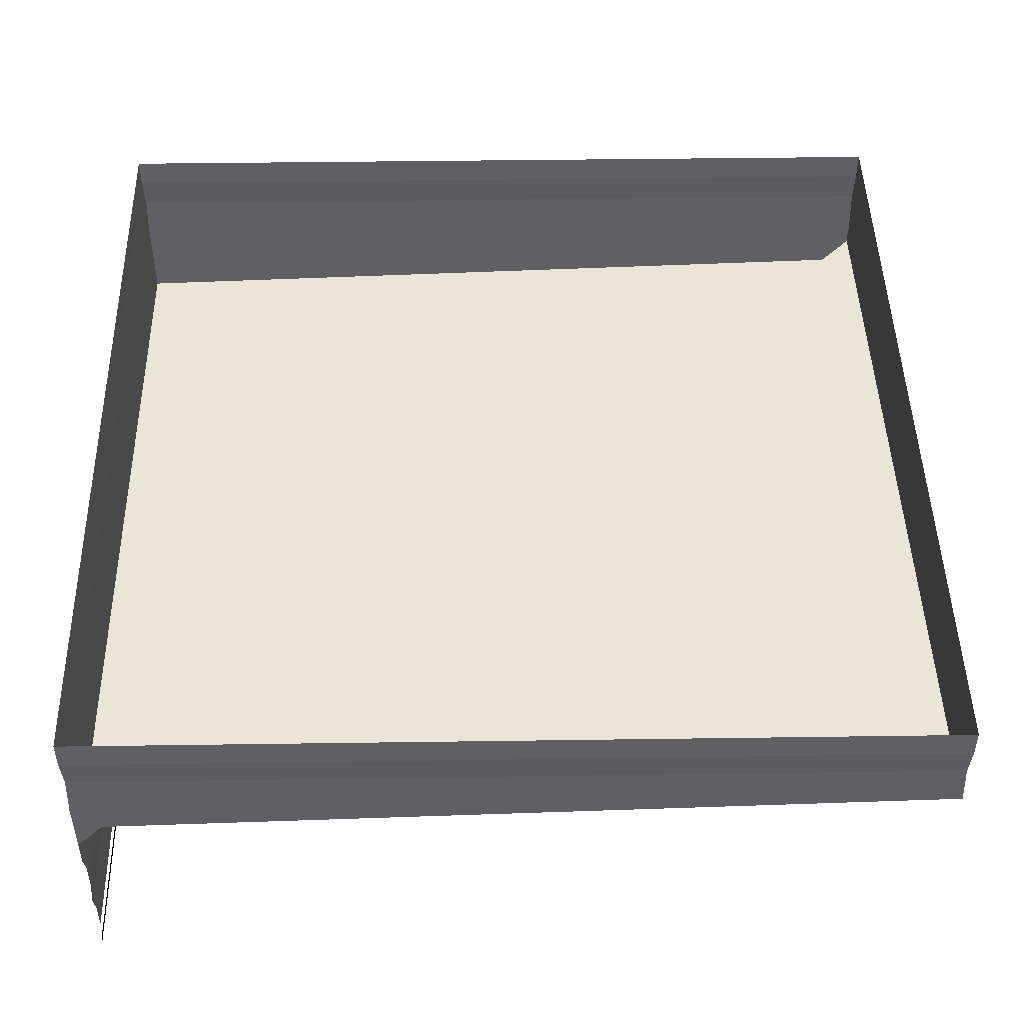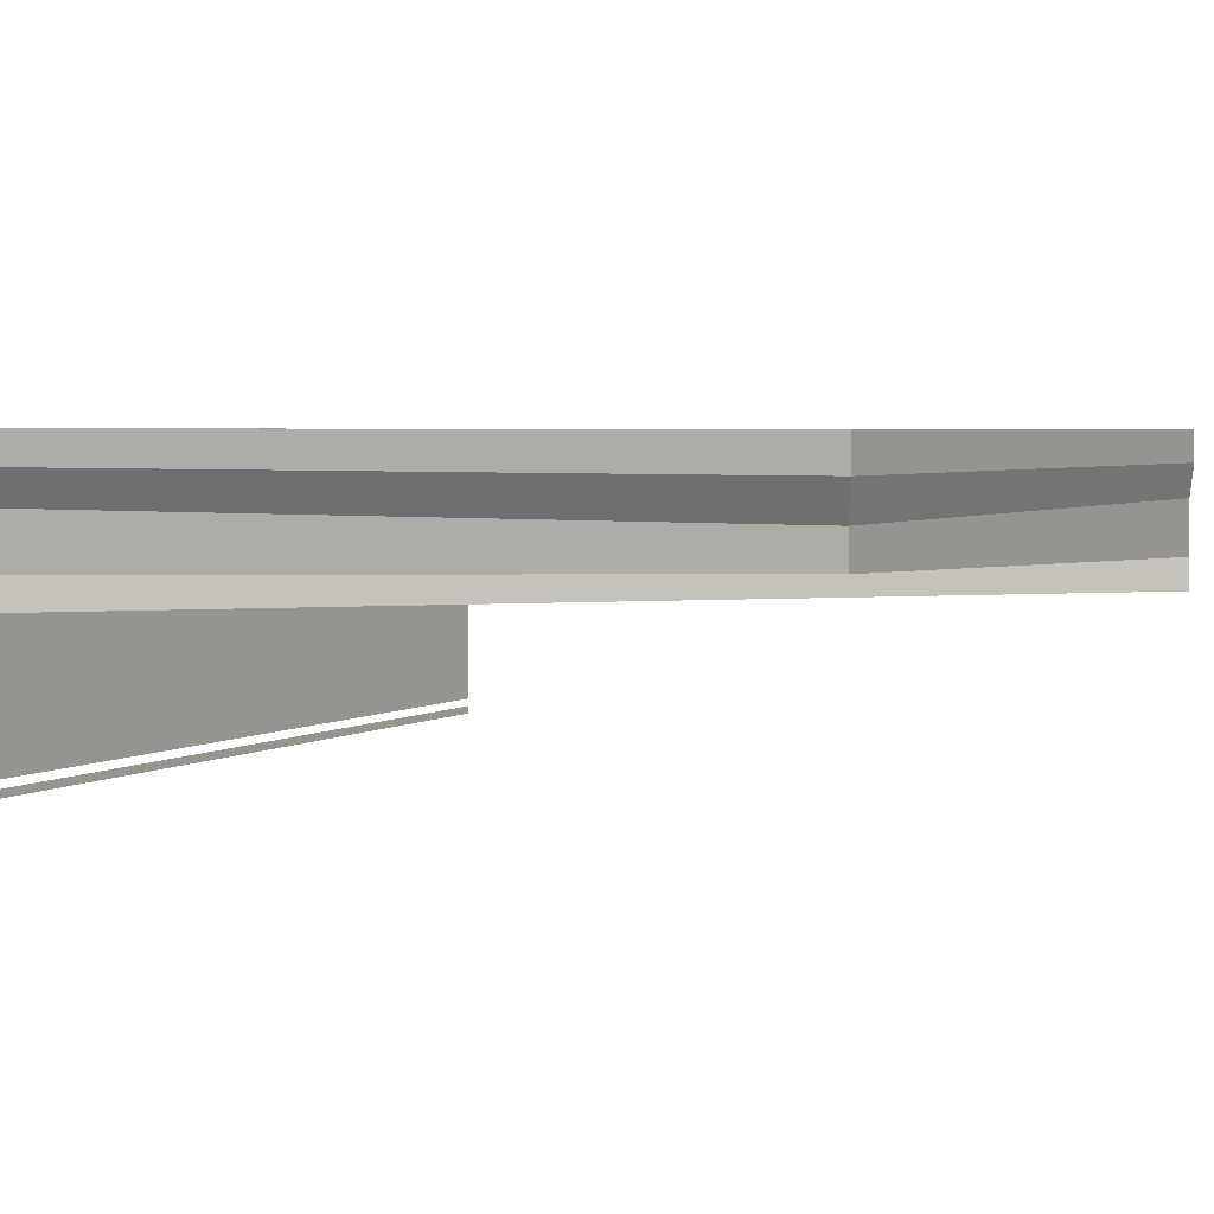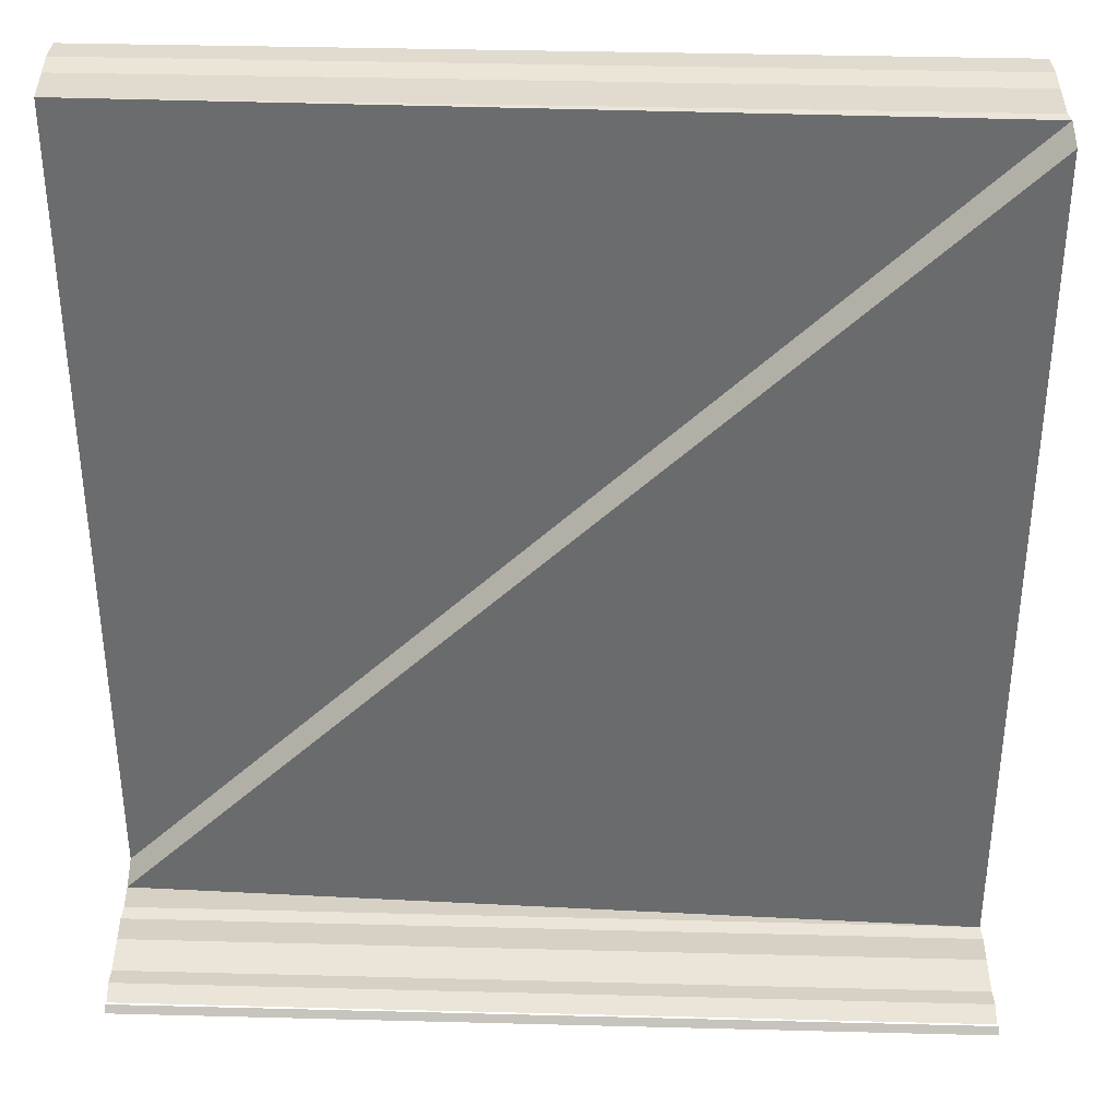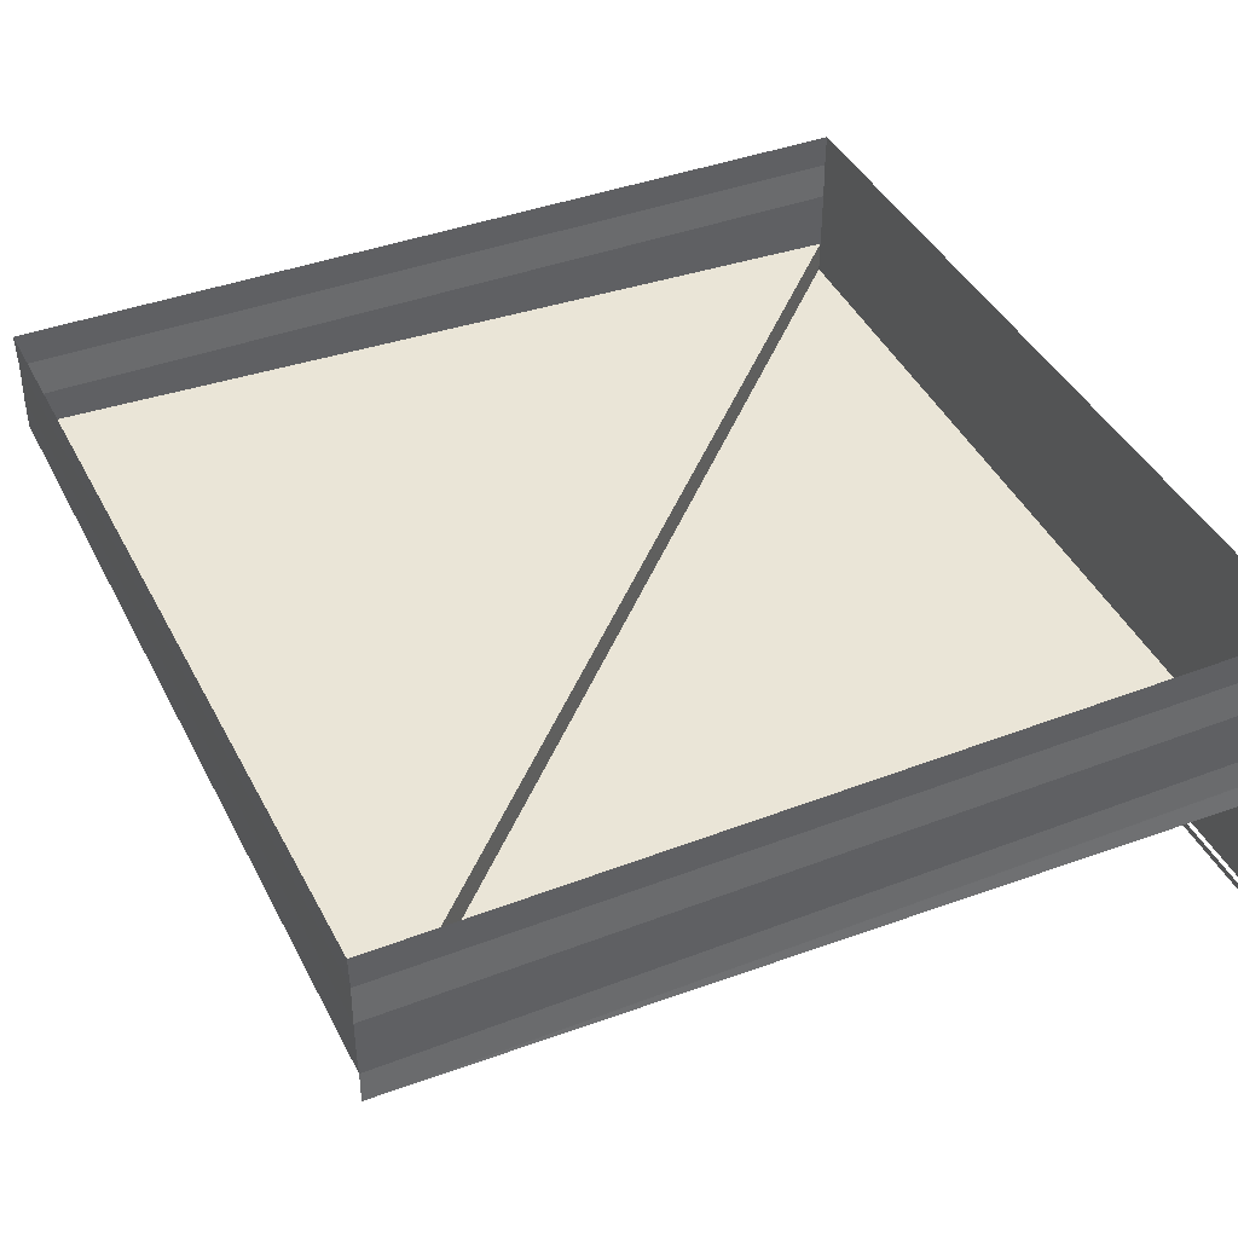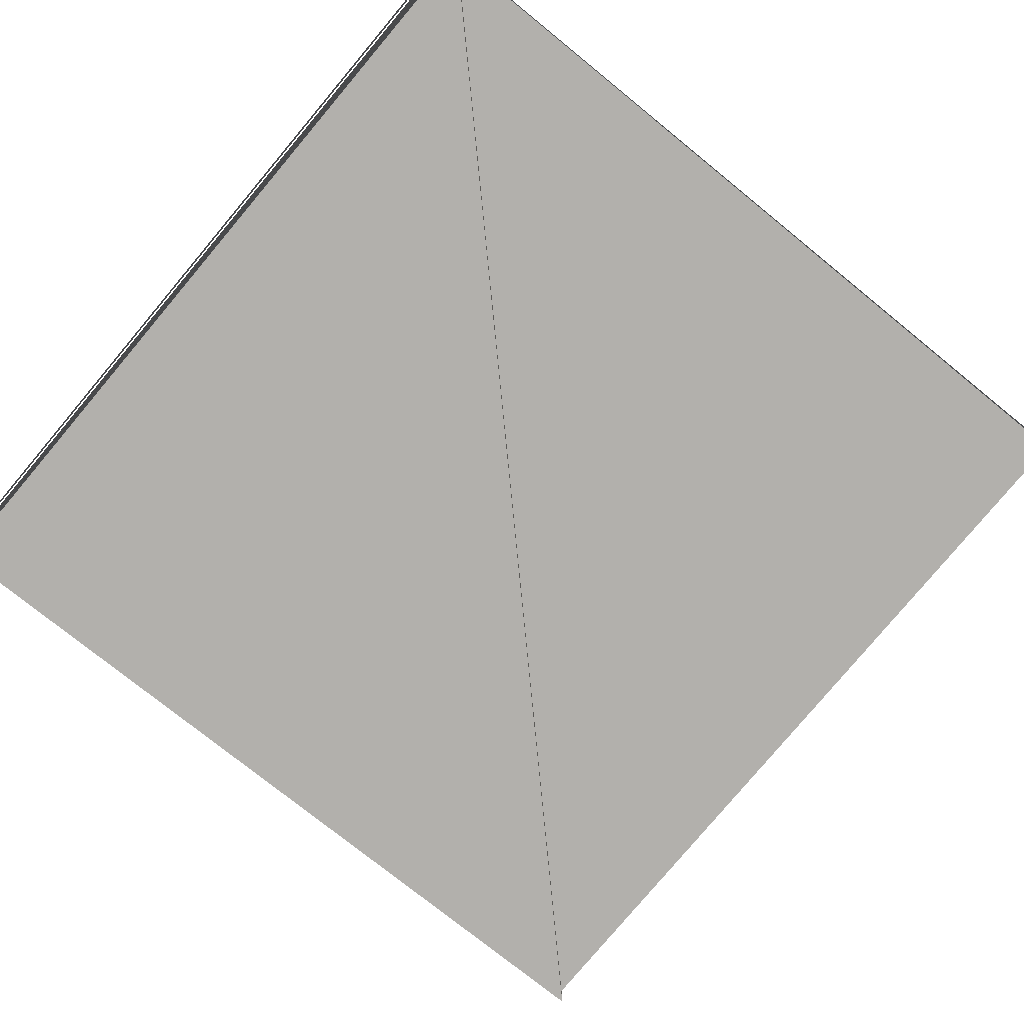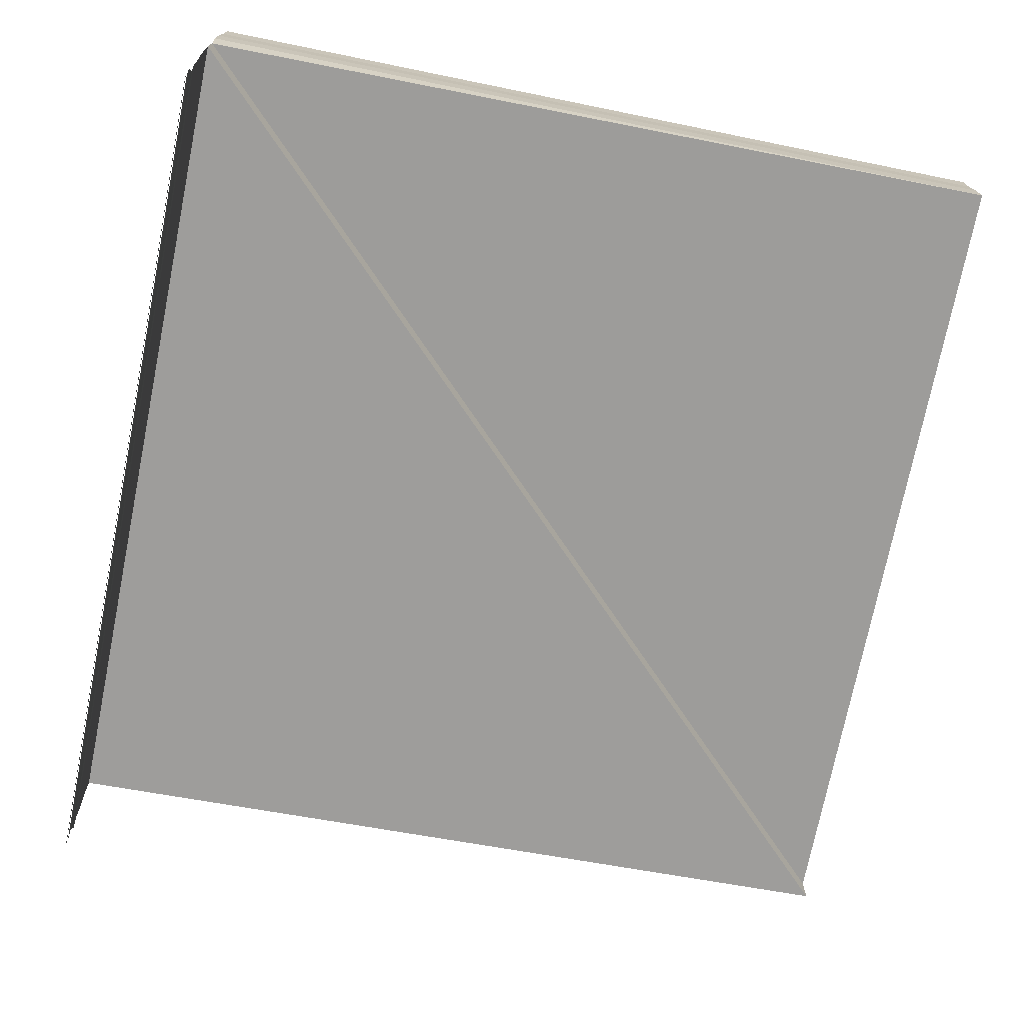
<metadata>
{"format":"obj","ext":"obj","renderer":"f3d","projection":"perspective","resolution":1024,"background":"white","views":[{"elev":47.3,"azim":88.9,"up":"+Z"},{"elev":4.0,"azim":119.5,"up":"+Z"},{"elev":37.7,"azim":-178.1,"up":"+Y"},{"elev":41.9,"azim":-114.6,"up":"+Z"},{"elev":-78.2,"azim":50.7,"up":"+Z"},{"elev":-68.9,"azim":78.7,"up":"+Z"}]}
</metadata>
<code>
o 11369
v 2230 1874 16.76
v 2230 1874 16.76
v 2230 1874 16.76
v 2230 1874 16.76
v 2230 1874 16.76
v 2230 1874 16.76
v 2230 1874 16.76
v 2230 1874 16.76
v 2230 1874 16.76
v 2230 1874 16.76
v 2230 1874 16.76
v 2230 1874 16.75
v 2230 1874 16.76
v 2230 1874 16.76
v 2230 1874 16.76
v 2230 1874 16.76
v 2230 1874 16.76
v 2230 1874 16.76
v 2230 1874 16.76
v 2230 1874 16.76
v 2230 1874 16.76
v 2230 1874 16.76
v 2230 1874 16.76
v 2230 1874 16.75
v 2230 1874 16.76
v 2230 1874 16.76
v 2230 1874 16.75
v 2230 1874 16.75
v 2230 1874 16.75
v 2230 1874 16.75
v 2230 1874 16.75
v 2230 1874 16.75
v 2230 1874 16.75
v 2230 1874 16.75
v 2230 1874 16.75
v 2230 1874 16.75
v 2230 1874 16.75
v 2230 1874 16.75
v 2230 1874 16.75
v 2230 1874 16.75
v 2230 1874 16.75
v 2230 1874 16.75
v 2230 1874 16.75
v 2230 1874 16.75
v 2230 1874 16.75
v 2230 1874 16.75
v 2230 1874 16.76
v 2230 1874 16.76
v 2230 1874 16.76
v 2230 1874 16.75
v 2230 1874 16.75
v 2230 1874 16.76
v 2230 1874 16.76
v 2230 1874 16.76
v 2230 1874 16.76
v 2230 1874 16.76
v 2230 1874 16.76
v 2230 1874 16.76
v 2230 1874 16.76
v 2230 1874 16.76
v 2230 1874 16.76
v 2230 1874 16.76
v 2230 1874 16.76
v 2230 1874 16.76
v 2230 1874 16.76
v 2230 1874 16.76
v 2230 1874 16.76
v 2230 1874 16.76
v 2230 1874 16.76
v 2230 1874 16.76
v 2230 1874 16.76
v 2230 1874 16.76
v 2230 1874 16.75
v 2230 1874 16.75
v 2230 1874 16.76
v 2230 1874 16.75
v 2230 1874 16.75
v 2230 1874 16.75
v 2230 1874 16.75
v 2230 1874 16.75
v 2230 1874 16.75
v 2230 1874 16.75
v 2230 1874 16.75
v 2230 1874 16.75
v 2230 1874 16.75
v 2230 1874 16.75
v 2230 1874 16.75
v 2230 1874 16.75
v 2230 1874 16.75
v 2230 1874 16.75
v 2230 1874 16.75
v 2230 1874 16.75
v 2230 1874 16.75
v 2230 1874 16.75
v 2230 1874 16.75
v 2230 1874 16.75
v 2230 1874 16.75
v 2230 1874 16.75
v 2230 1874 16.75
v 2230 1874 16.75
v 2230 1874 16.75
v 2230 1874 16.75
v 2230 1874 16.75
v 2230 1874 16.75
v 2230 1874 16.75
v 2230 1874 16.75
v 2230 1874 16.75
v 2230 1874 16.75
v 2230 1874 16.75
v 2230 1874 16.75
v 2230 1874 16.75
v 2230 1874 16.75
v 2230 1874 16.75
v 2230 1874 16.75
v 2230 1874 16.75
v 2230 1874 16.75
v 2230 1874 16.75
v 2230 1874 16.75
v 2230 1874 16.75
v 2230 1874 16.75
v 2230 1874 16.75
v 2230 1874 16.75
v 2230 1874 16.75
v 2230 1874 16.75
v 2230 1874 16.75
v 2230 1874 16.75
v 2230 1874 16.75
v 2230 1874 16.75
v 2230 1874 16.75
v 2230 1874 16.75
v 2230 1874 16.75
v 2230 1874 16.75
v 2230 1874 16.75
v 2230 1874 16.75
v 2230 1874 16.75
v 2230 1874 16.75
v 2230 1874 16.75
v 2230 1874 16.75
v 2230 1874 16.75
v 2230 1874 16.75
f 1 2 3
f 3 4 5
f 4 6 7
f 5 8 9
f 8 7 10
f 9 11 12
f 13 10 14
f 15 16 11
f 17 18 16
f 19 20 18
f 21 17 22
f 23 19 21
f 22 15 24
f 25 26 23
f 24 27 28
f 28 29 30
f 31 32 29
f 33 34 30
f 35 34 36
f 35 37 38
f 38 39 40
f 41 42 30
f 43 31 41
f 44 45 42
f 46 47 45
f 48 49 47
f 50 51 43
f 51 52 32
f 53 54 50
f 54 55 52
f 56 57 53
f 57 58 55
f 59 60 58
f 61 59 56
f 62 63 61
f 64 65 49
f 66 67 65
f 68 64 69
f 70 66 68
f 71 72 70
f 69 14 73
f 74 75 73
f 74 76 77
f 77 78 79
f 80 81 82
f 82 83 84
f 85 86 87
f 87 88 89
f 90 91 92
f 92 93 94
f 95 96 97
f 97 98 99
f 100 101 102
f 102 103 104
f 105 106 107
f 107 108 109
f 110 111 112
f 112 113 114
f 115 116 117
f 117 118 119
f 120 121 122
f 122 123 124
f 125 126 127
f 128 126 127
f 129 126 130
f 131 132 127
f 133 134 135
f 136 134 135
f 137 134 138
f 139 140 135

</code>
